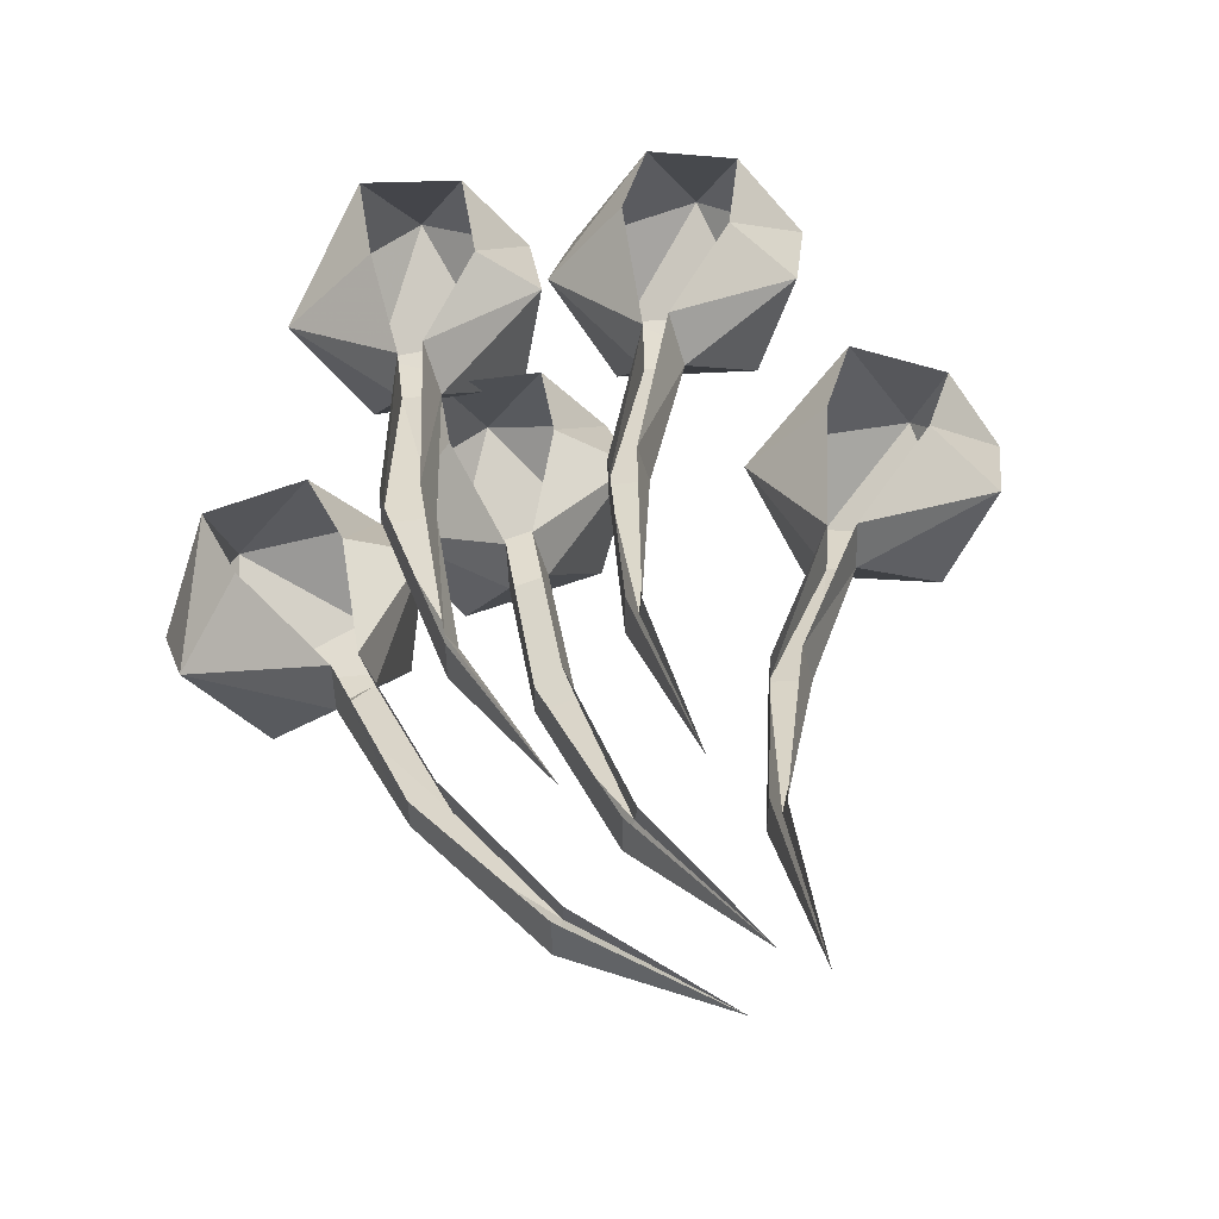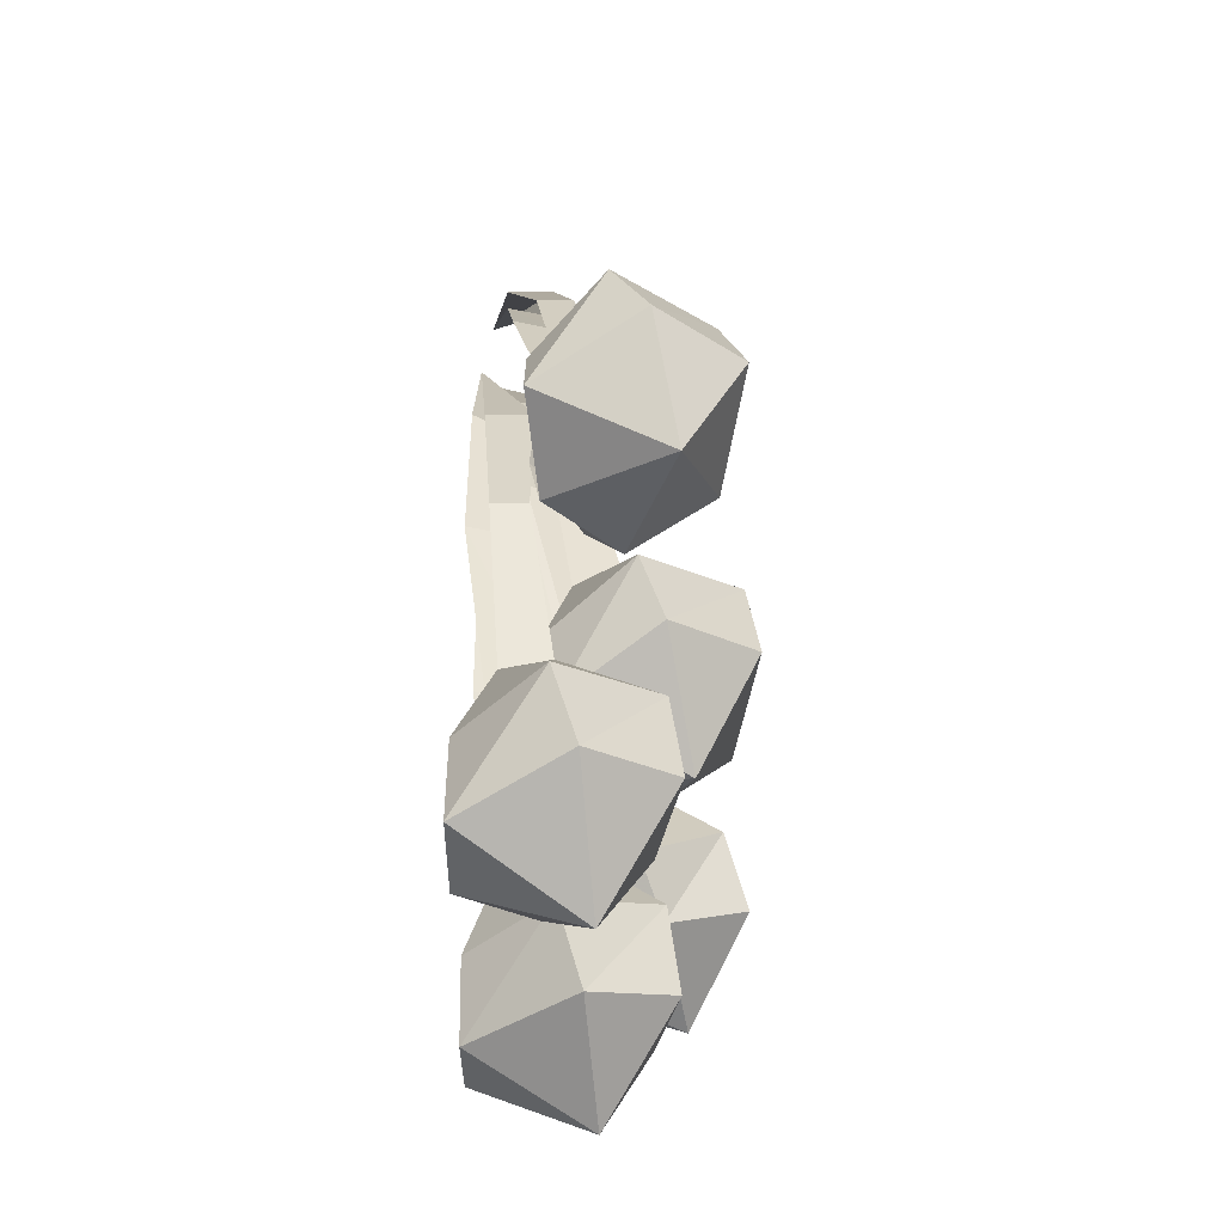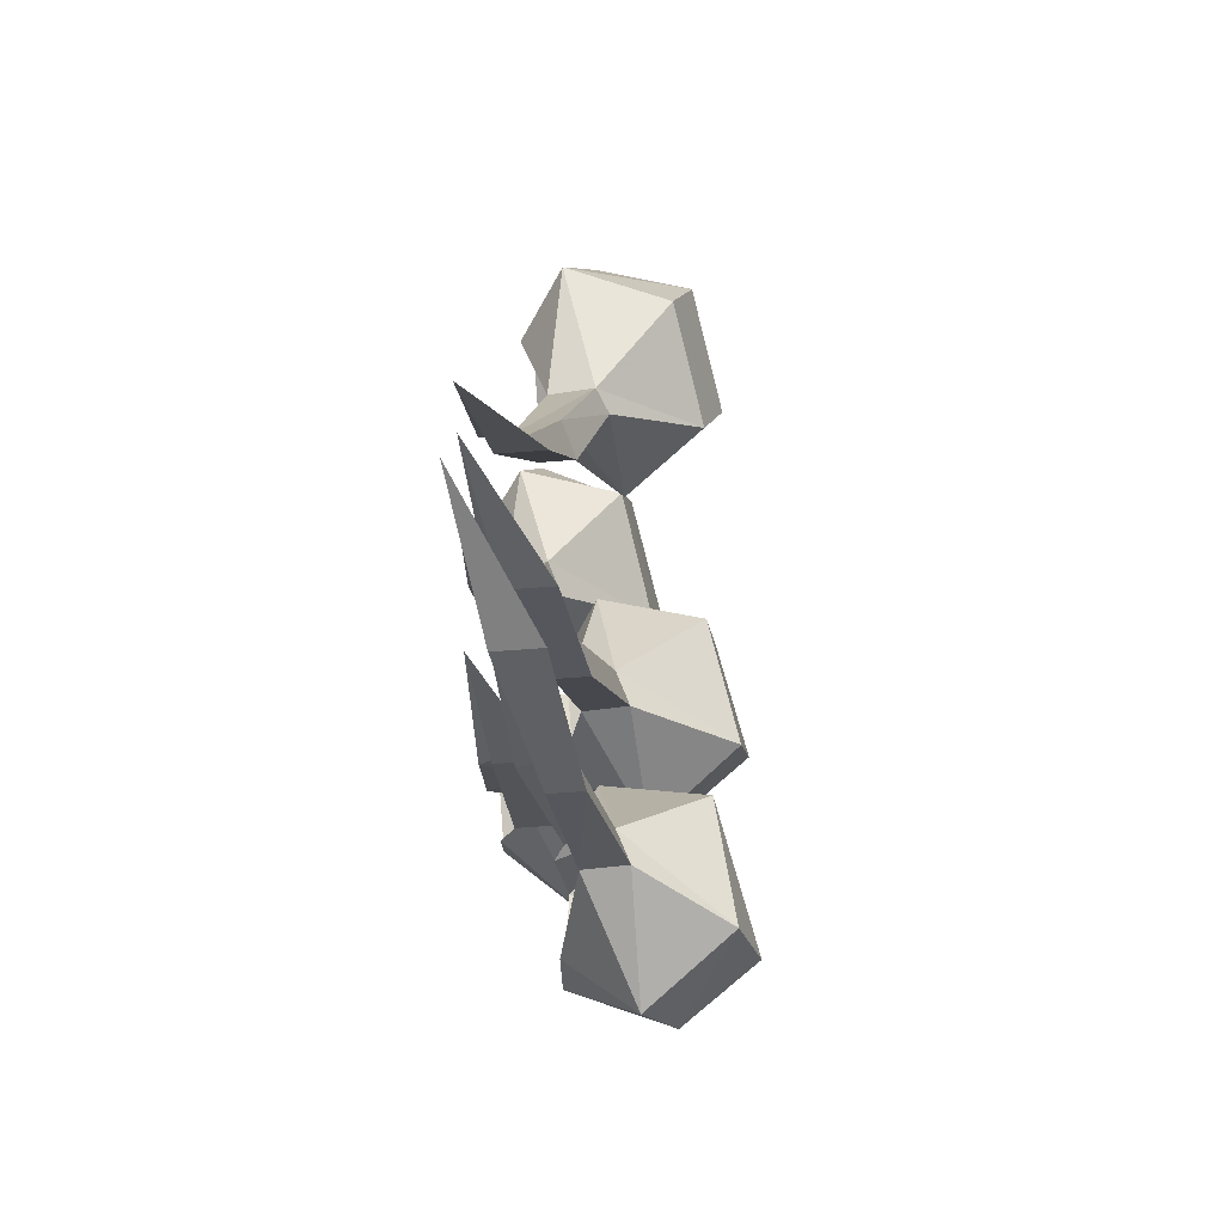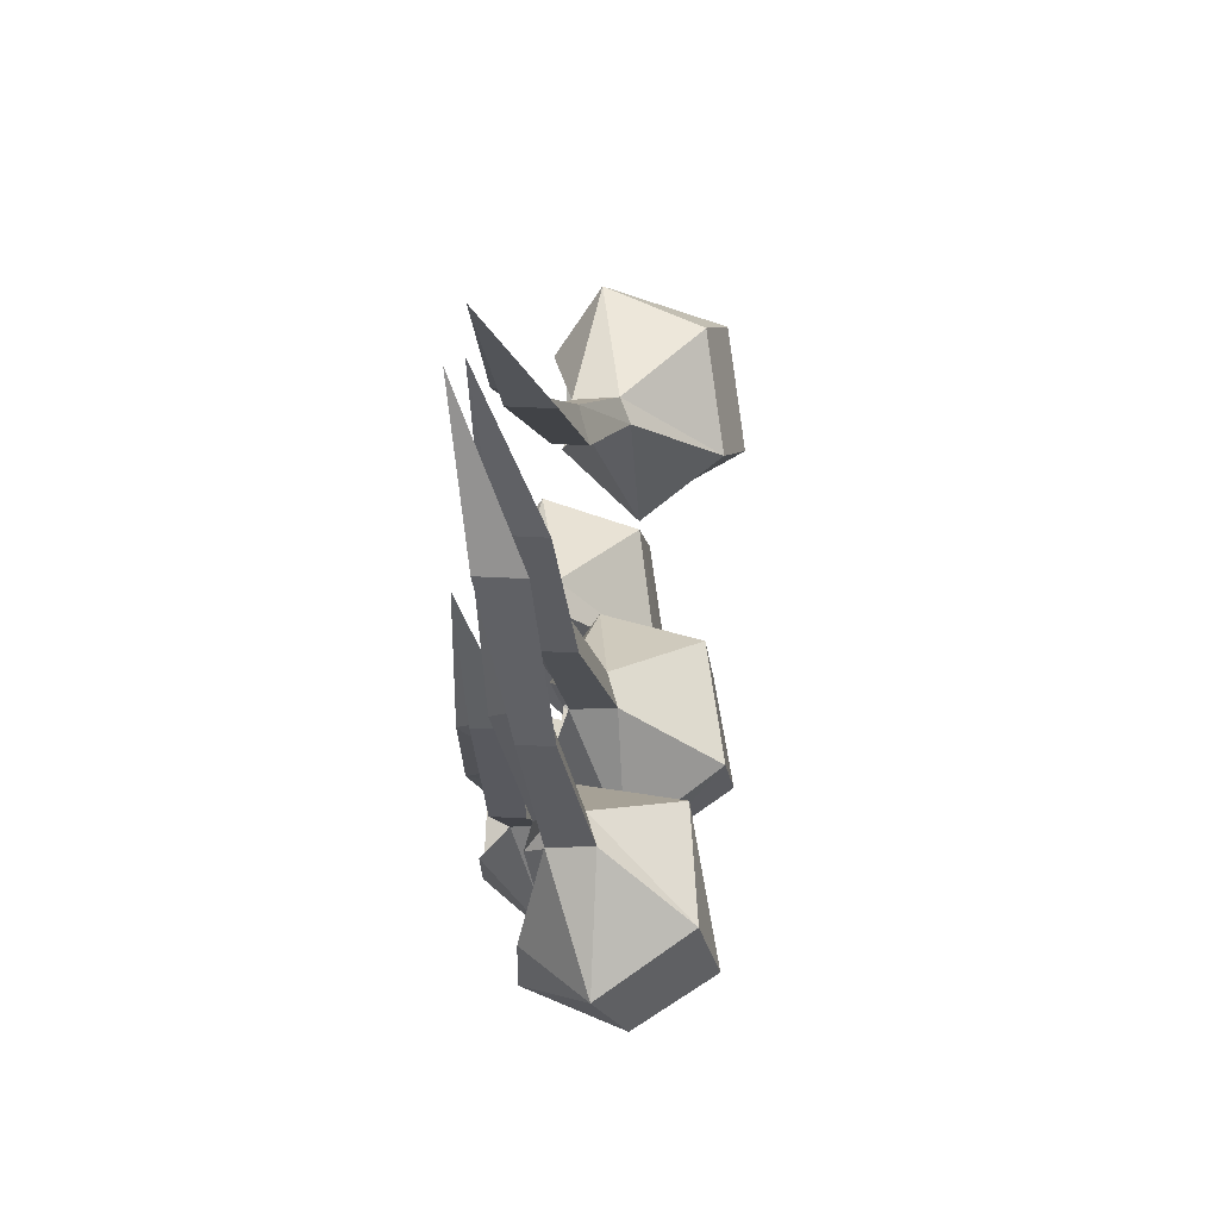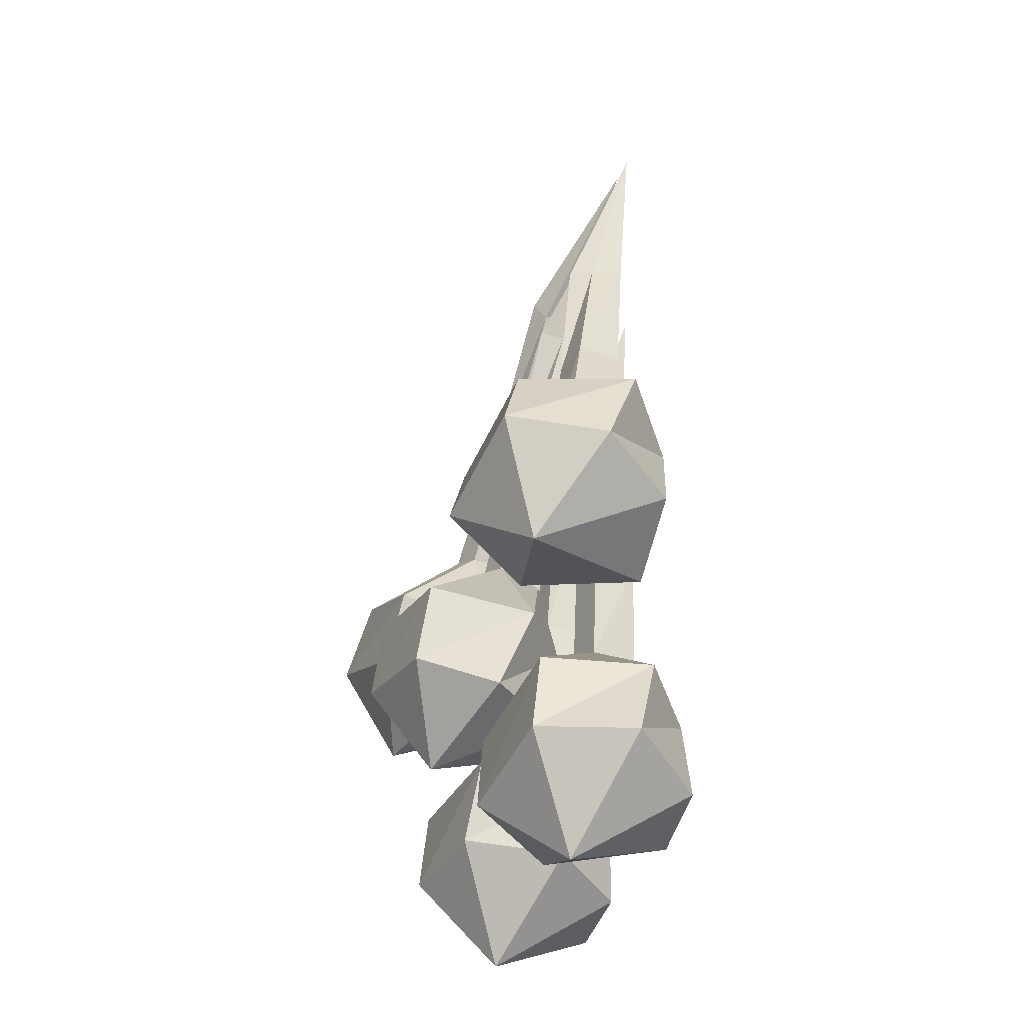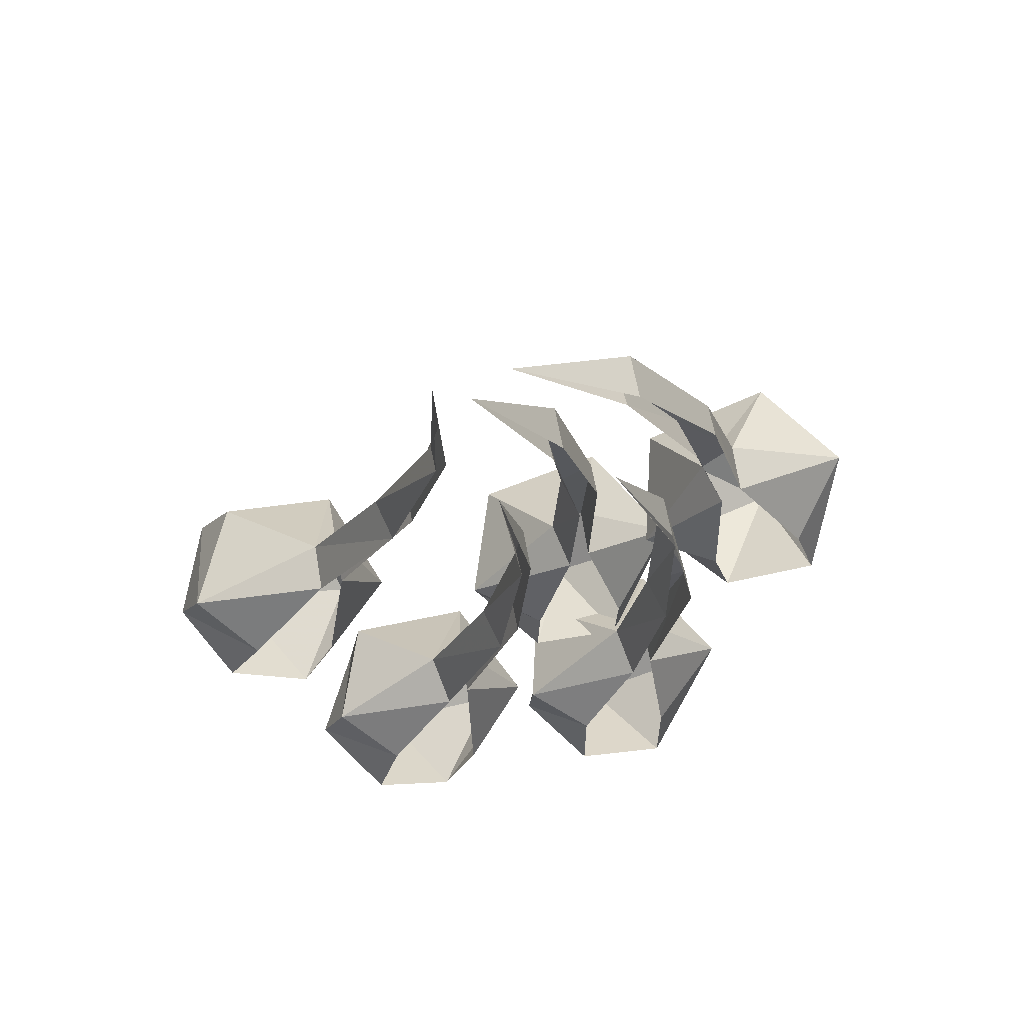
<metadata>
{"format":"obj","ext":"obj","renderer":"f3d","projection":"perspective","resolution":1024,"background":"white","views":[{"elev":51.5,"azim":-9.2,"up":"+Y"},{"elev":-48.9,"azim":-89.6,"up":"+Z"},{"elev":77.9,"azim":-94.0,"up":"+Z"},{"elev":71.1,"azim":-87.4,"up":"+Z"},{"elev":-31.5,"azim":74.4,"up":"+Z"},{"elev":60.5,"azim":170.2,"up":"+Z"}]}
</metadata>
<code>
o item/onion_seed/5
v 1 -19 -8
v -10 -21 -7
v -10 -22 -14
v 0 -20 -15
v 4 -10 -11
v -4 -11 -2
v -7 -12 -2
v -16 -13 -10
v -15 -15 -16
v -6 -17 -23
v 3 -13 -18
v -2 -6 -12
v -5 -7 -3
v -5 -4 12
v -4 -8 12
v -7 -9 12
v -7 -8 -3
v -10 -6 -12
v -10 -7 -19
v -2 -7 -19
v -7 -6 12
v -3 -7 26
v -3 -3 26
v 5 -1 39
v -2 -5 25
v -2 -2 26
v -15 -18 0
v -26 -19 4
v -28 -21 -3
v -18 -19 -6
v -13 -9 -4
v -18 -10 7
v -21 -11 8
v -32 -11 3
v -33 -14 -3
v -27 -16 -12
v -16 -12 -10
v -19 -5 -3
v -19 -6 7
v -15 -3 21
v -14 -7 21
v -17 -8 21
v -21 -7 7
v -27 -5 -1
v -29 -5 -7
v -21 -6 -10
v -17 -5 21
v -9 -6 34
v -9 -2 34
v 2 0 44
v -8 -5 32
v -8 -2 33
v 16 -13 -22
v 5 -15 -25
v 7 -16 -32
v 17 -14 -29
v 19 -4 -23
v 9 -6 -17
v 6 -7 -18
v 0 -7 -29
v 3 -9 -35
v 14 -10 -39
v 21 -6 -30
v 14 0 -26
v 8 -2 -19
v 3 0 -4
v 4 -4 -4
v 1 -5 -5
v 6 -3 -19
v 6 0 -29
v 9 0 -35
v 16 0 -33
v 1 -2 -5
v 0 -5 9
v 0 -1 9
v 3 0 24
v 1 -3 9
v 1 0 10
v -3 -13 -23
v -15 -15 -24
v -14 -16 -31
v -5 -14 -30
v -1 -4 -25
v -10 -6 -17
v -13 -7 -18
v -21 -7 -27
v -19 -9 -33
v -9 -10 -40
v -1 -6 -32
v -6 0 -26
v -11 -2 -19
v -13 0 -3
v -12 -4 -3
v -16 -5 -4
v -13 -3 -19
v -14 0 -27
v -14 0 -35
v -6 0 -34
v -16 -2 -4
v -13 -5 11
v -13 -1 11
v -7 0 25
v -12 -3 10
v -13 0 11
v 27 -18 -2
v 17 -20 -6
v 20 -22 -12
v 30 -20 -8
v 31 -9 -3
v 19 -11 1
v 17 -12 0
v 13 -13 -12
v 17 -15 -16
v 28 -17 -18
v 33 -12 -10
v 26 -5 -7
v 19 -7 0
v 12 -4 13
v 13 -8 13
v 10 -9 12
v 17 -8 -1
v 19 -6 -11
v 22 -6 -17
v 29 -6 -13
v 10 -6 12
v 7 -7 26
v 7 -3 26
v 8 -1 41
v 8 -5 26
v 8 -2 27
v 1 -19 -8
v 1 -19 -8
v 1 -19 -8
v 1 -19 -8
v 1 -19 -8
v 1 -19 -8
v 1 -19 -8
v 1 -19 -8
v 1 -19 -8
v 1 -19 -8
v 1 -19 -8
v 1 -19 -8
v 1 -19 -8
v 1 -19 -8
v 1 -19 -8
v 1 -19 -8
v 1 -19 -8
v 1 -19 -8
v 1 -19 -8
v 1 -19 -8
v 1 -19 -8
v 1 -19 -8
v 1 -19 -8
v 1 -19 -8
v 1 -19 -8
v 1 -19 -8
v 1 -19 -8
v 1 -19 -8
v 1 -19 -8
v 1 -19 -8
v 1 -19 -8
v 1 -19 -8
f 1 2 3
f 1 3 4
f 1 4 5
f 1 5 6
f 1 6 2
f 2 6 7
f 2 7 8
f 2 8 9
f 2 9 3
f 3 9 10
f 3 10 4
f 4 10 11
f 4 11 5
f 5 11 12
f 5 12 13
f 5 13 6
f 6 13 14
f 6 14 15
f 6 15 7
f 7 15 16
f 7 16 17
f 7 17 8
f 8 17 18
f 8 18 19
f 8 19 9
f 9 19 10
f 10 19 20
f 10 20 11
f 11 20 12
f 16 21 17
f 21 16 22
f 21 22 23
f 23 22 24
f 24 22 25
f 24 25 26
f 26 25 15
f 26 15 14
f 25 22 16
f 25 16 15
f 27 28 29
f 27 29 30
f 27 30 31
f 27 31 32
f 27 32 28
f 28 32 33
f 28 33 34
f 28 34 35
f 28 35 29
f 29 35 36
f 29 36 30
f 30 36 37
f 30 37 31
f 31 37 38
f 31 38 39
f 31 39 32
f 32 39 40
f 32 40 41
f 32 41 33
f 33 41 42
f 33 42 43
f 33 43 34
f 34 43 44
f 34 44 45
f 34 45 35
f 35 45 36
f 36 45 46
f 36 46 37
f 37 46 38
f 42 47 43
f 47 42 48
f 47 48 49
f 49 48 50
f 50 48 51
f 50 51 52
f 52 51 41
f 52 41 40
f 51 48 42
f 51 42 41
f 53 54 55
f 53 55 56
f 53 56 57
f 53 57 58
f 53 58 54
f 54 58 59
f 54 59 60
f 54 60 61
f 54 61 55
f 55 61 62
f 55 62 56
f 56 62 63
f 56 63 57
f 57 63 64
f 57 64 65
f 57 65 58
f 58 65 66
f 58 66 67
f 58 67 59
f 59 67 68
f 59 68 69
f 59 69 60
f 60 69 70
f 60 70 71
f 60 71 61
f 61 71 62
f 62 71 72
f 62 72 63
f 63 72 64
f 68 73 69
f 73 68 74
f 73 74 75
f 75 74 76
f 76 74 77
f 76 77 78
f 78 77 67
f 78 67 66
f 77 74 68
f 77 68 67
f 79 80 81
f 79 81 82
f 79 82 83
f 79 83 84
f 79 84 80
f 80 84 85
f 80 85 86
f 80 86 87
f 80 87 81
f 81 87 88
f 81 88 82
f 82 88 89
f 82 89 83
f 83 89 90
f 83 90 91
f 83 91 84
f 84 91 92
f 84 92 93
f 84 93 85
f 85 93 94
f 85 94 95
f 85 95 86
f 86 95 96
f 86 96 97
f 86 97 87
f 87 97 88
f 88 97 98
f 88 98 89
f 89 98 90
f 94 99 95
f 99 94 100
f 99 100 101
f 101 100 102
f 102 100 103
f 102 103 104
f 104 103 93
f 104 93 92
f 103 100 94
f 103 94 93
f 105 106 107
f 105 107 108
f 105 108 109
f 105 109 110
f 105 110 106
f 106 110 111
f 106 111 112
f 106 112 113
f 106 113 107
f 107 113 114
f 107 114 108
f 108 114 115
f 108 115 109
f 109 115 116
f 109 116 117
f 109 117 110
f 110 117 118
f 110 118 119
f 110 119 111
f 111 119 120
f 111 120 121
f 111 121 112
f 112 121 122
f 112 122 123
f 112 123 113
f 113 123 114
f 114 123 124
f 114 124 115
f 115 124 116
f 120 125 121
f 125 120 126
f 125 126 127
f 127 126 128
f 128 126 129
f 128 129 130
f 130 129 119
f 130 119 118
f 129 126 120
f 129 120 119

</code>
